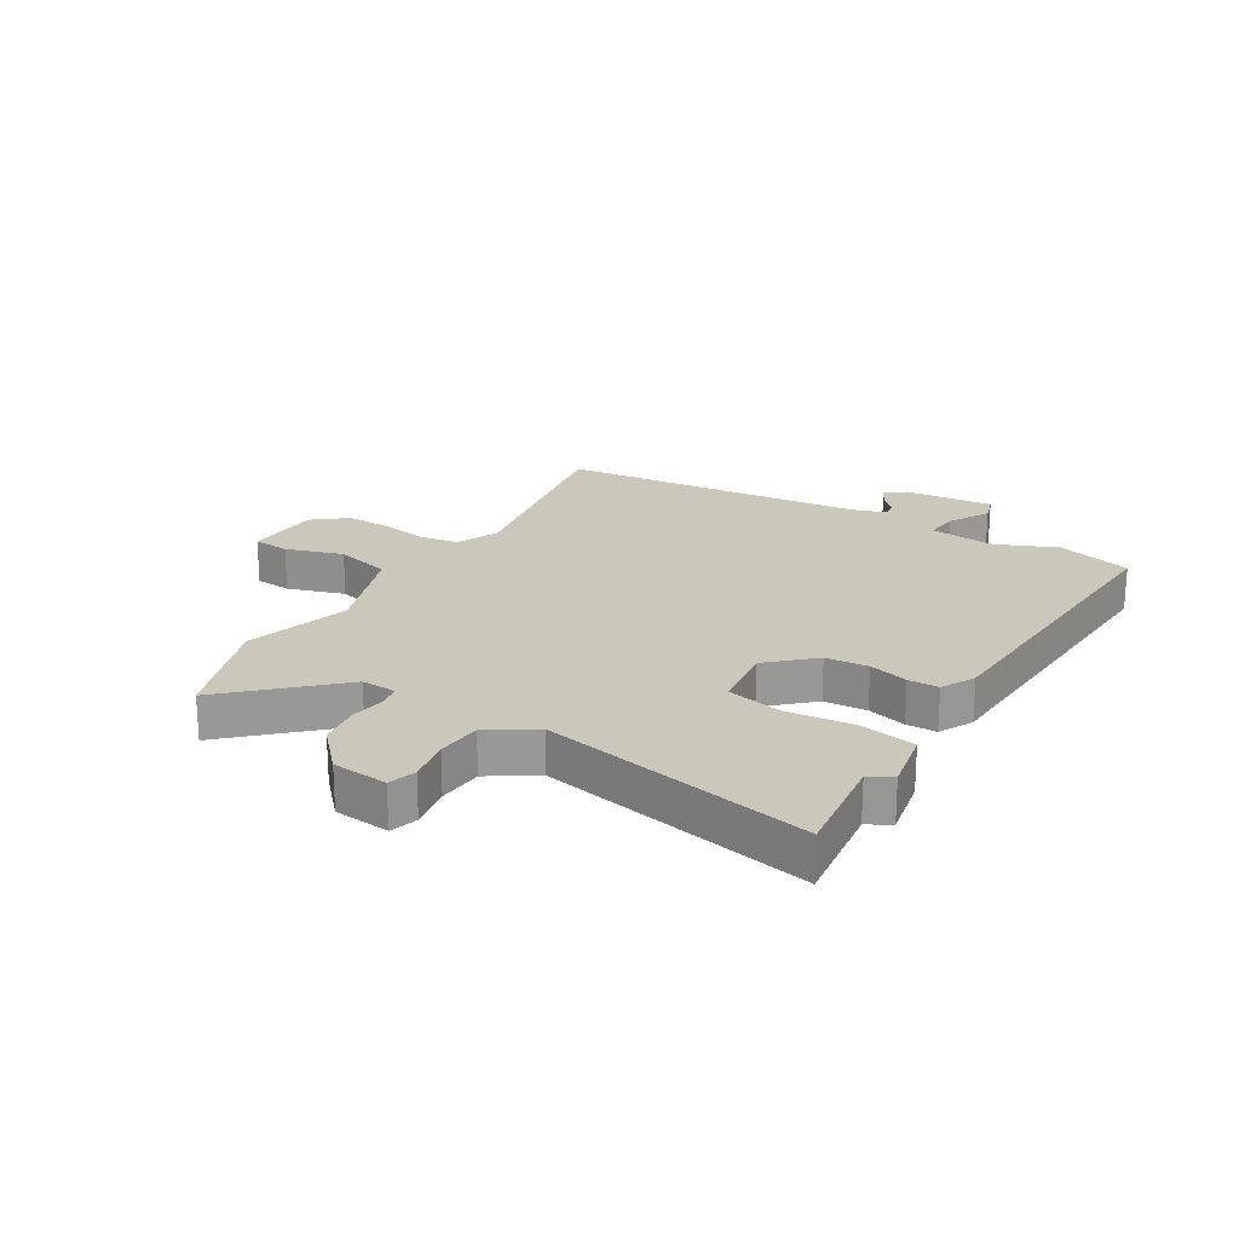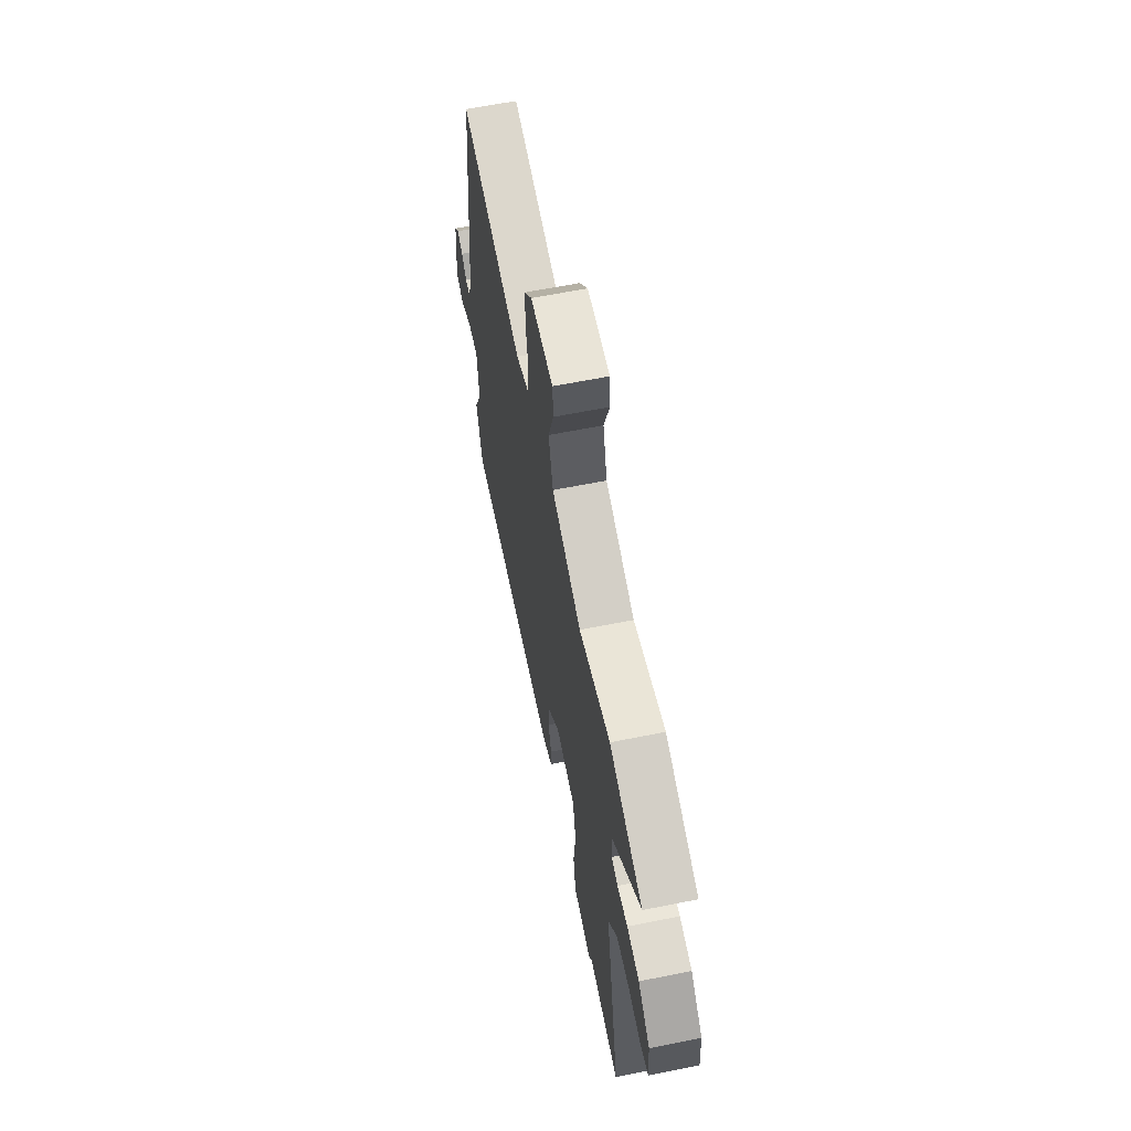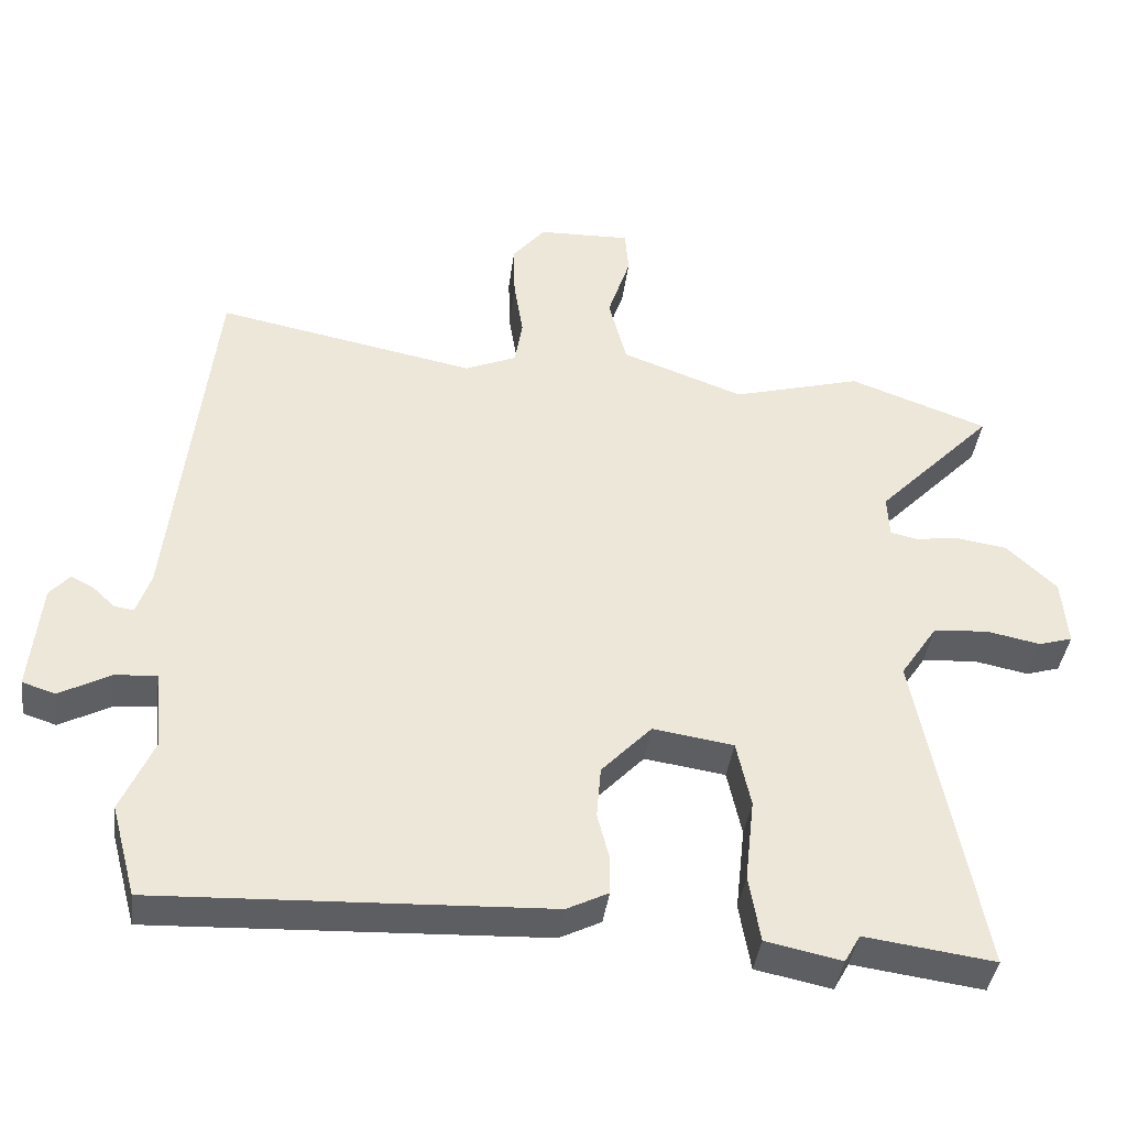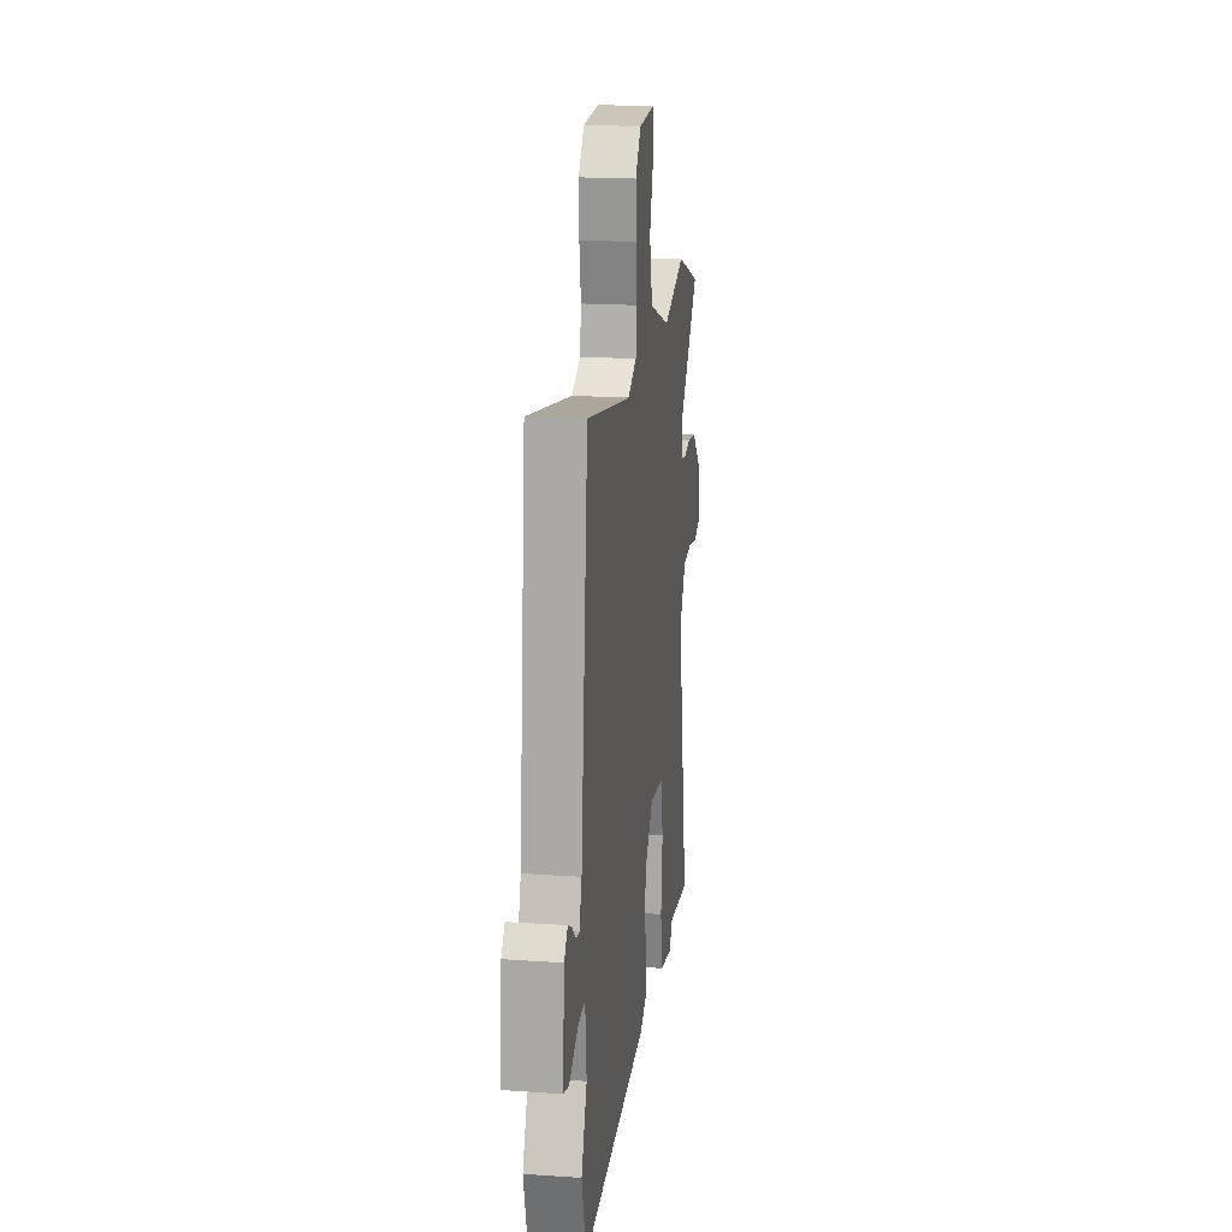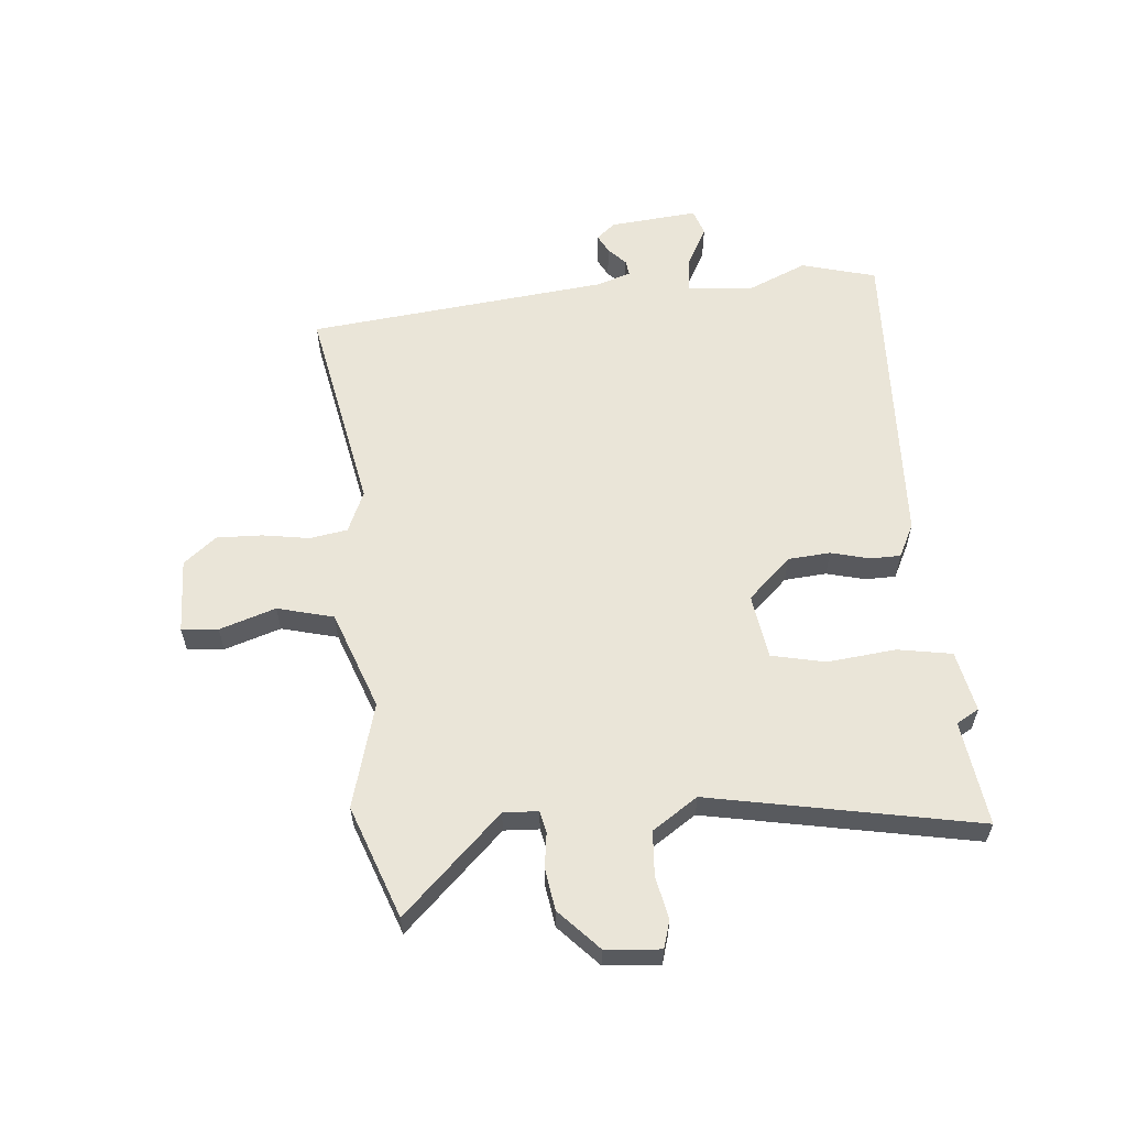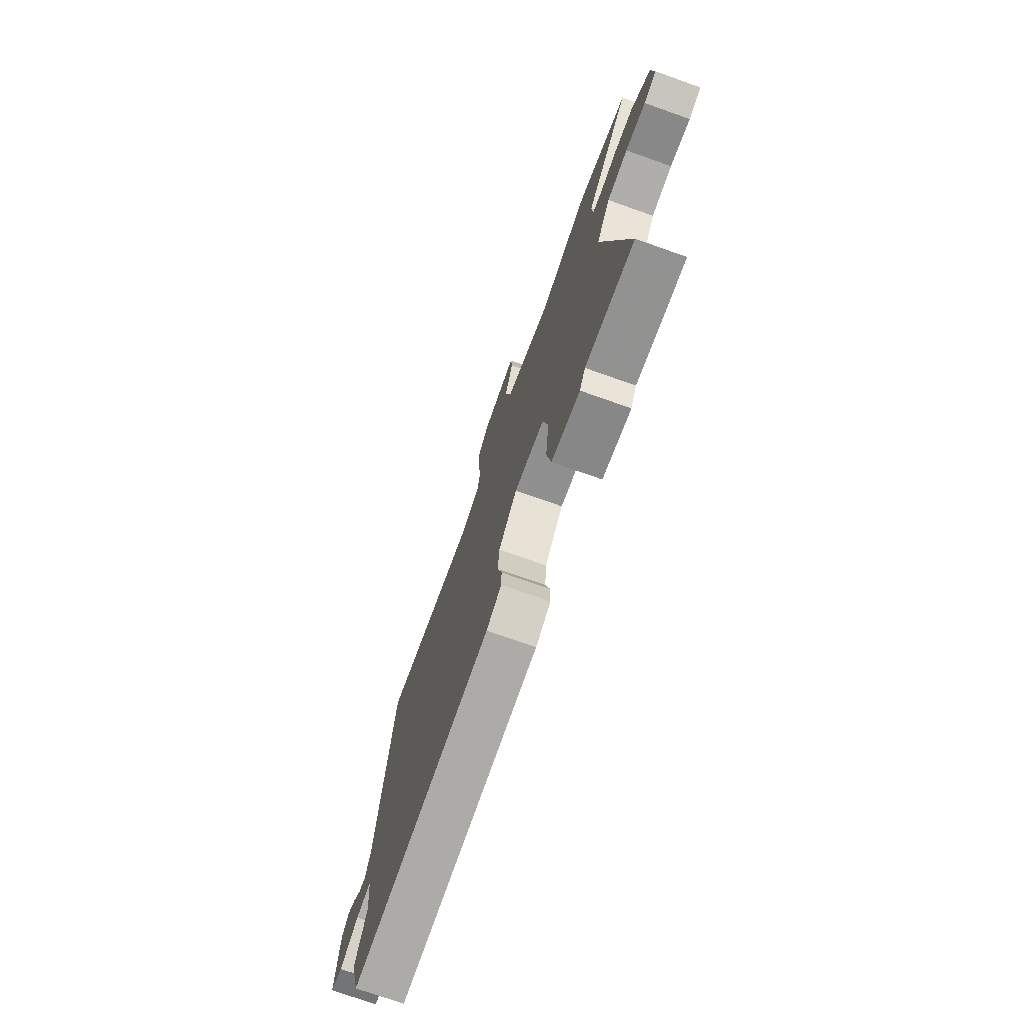
<metadata>
{"format":"obj","ext":"obj","renderer":"f3d","projection":"perspective","resolution":1024,"background":"white","views":[{"elev":21.7,"azim":121.8,"up":"+Y"},{"elev":62.5,"azim":78.5,"up":"+Z"},{"elev":-39.8,"azim":-7.3,"up":"+Z"},{"elev":19.1,"azim":-82.6,"up":"+Z"},{"elev":59.1,"azim":85.0,"up":"+Y"},{"elev":-73.9,"azim":70.5,"up":"+Z"}]}
</metadata>
<code>
v -0.465 0.07 0.528
v -0.102 0.07 0.457
v -0.03 0.07 0.488
v -0.019 0.07 0.553
v -0.032 0.07 0.635
v -0.034 0.07 0.713
v 0.012 0.07 0.769
v 0.142 0.07 0.773
v 0.147 0.07 0.71
v 0.115 0.07 0.613
v 0.14 0.07 0.516
v 0.311 0.07 0.453
v 0.492 0.07 0.503
v 0.686 0.07 0.432
v 0.522 0.07 0.262
v 0.525 0.07 0.202
v 0.563 0.07 0.194
v 0.623 0.07 0.202
v 0.695 0.07 0.191
v 0.765 0.07 0.125
v 0.773 0.07 0.03
v 0.726 0.07 0.016
v 0.651 0.07 0.031
v 0.574 0.07 0.026
v 0.522 0.07 -0.052
v 0.61 0.07 -0.515
v 0.428 0.07 -0.49
v 0.406 0.07 -0.529
v 0.3 0.07 -0.507
v 0.284 0.07 -0.413
v 0.297 0.07 -0.295
v 0.277 0.07 -0.202
v 0.164 0.07 -0.185
v 0.094 0.07 -0.259
v 0.088 0.07 -0.332
v 0.105 0.07 -0.399
v 0.104 0.07 -0.451
v 0.046 0.07 -0.48
v -0.499 0.07 -0.503
v -0.534 0.07 -0.374
v -0.489 0.07 -0.271
v -0.5 0.07 -0.159
v -0.559 0.07 -0.164
v -0.63 0.07 -0.202
v -0.676 0.07 -0.187
v -0.661 0.07 -0.034
v -0.633 0.07 -0.002
v -0.601 0.07 -0.019
v -0.57 0.07 -0.048
v -0.543 0.07 -0.052
v -0.523 0.07 0.007
v -0.465 0 0.528
v -0.102 0 0.457
v -0.03 0 0.488
v -0.019 0 0.553
v -0.032 0 0.635
v -0.034 0 0.713
v 0.012 0 0.769
v 0.142 0 0.773
v 0.147 0 0.71
v 0.115 0 0.613
v 0.14 0 0.516
v 0.311 0 0.453
v 0.492 0 0.503
v 0.686 0 0.432
v 0.522 0 0.262
v 0.525 0 0.202
v 0.563 0 0.194
v 0.623 0 0.202
v 0.695 0 0.191
v 0.765 0 0.125
v 0.773 0 0.03
v 0.726 0 0.016
v 0.651 0 0.031
v 0.574 0 0.026
v 0.522 0 -0.052
v 0.61 0 -0.515
v 0.428 0 -0.49
v 0.406 0 -0.529
v 0.3 0 -0.507
v 0.284 0 -0.413
v 0.297 0 -0.295
v 0.277 0 -0.202
v 0.164 0 -0.185
v 0.094 0 -0.259
v 0.088 0 -0.332
v 0.105 0 -0.399
v 0.104 0 -0.451
v 0.046 0 -0.48
v -0.499 0 -0.503
v -0.534 0 -0.374
v -0.489 0 -0.271
v -0.5 0 -0.159
v -0.559 0 -0.164
v -0.63 0 -0.202
v -0.676 0 -0.187
v -0.661 0 -0.034
v -0.633 0 -0.002
v -0.601 0 -0.019
v -0.57 0 -0.048
v -0.543 0 -0.052
v -0.523 0 0.007
f 47 48 49
f 46 47 49
f 45 46 49
f 44 45 49
f 43 44 49
f 42 43 49 50
f 39 40 41
f 38 39 41
f 37 38 41
f 36 37 41
f 35 36 41
f 34 35 41 42
f 42 50 51
f 34 42 51
f 33 34 51
f 29 30 31
f 28 29 31
f 27 28 31
f 27 31 32
f 26 27 32
f 25 26 32
f 51 1 2
f 33 51 2
f 32 33 2
f 25 32 2
f 24 25 2
f 21 22 23
f 20 21 23
f 19 20 23
f 18 19 23
f 17 18 23
f 12 13 14 15
f 11 12 15 16
f 8 9 10
f 7 8 10
f 6 7 10
f 5 6 10
f 4 5 10
f 3 4 10 11
f 2 3 11 16
f 16 17 23 24
f 2 16 24
f 100 99 98
f 100 98 97
f 100 97 96
f 100 96 95
f 100 95 94
f 101 100 94 93
f 92 91 90
f 92 90 89
f 92 89 88
f 92 88 87
f 92 87 86
f 93 92 86 85
f 102 101 93
f 102 93 85
f 102 85 84
f 82 81 80
f 82 80 79
f 82 79 78
f 83 82 78
f 83 78 77
f 83 77 76
f 53 52 102
f 53 102 84
f 53 84 83
f 53 83 76
f 53 76 75
f 74 73 72
f 74 72 71
f 74 71 70
f 74 70 69
f 74 69 68
f 66 65 64 63
f 67 66 63 62
f 61 60 59
f 61 59 58
f 61 58 57
f 61 57 56
f 61 56 55
f 62 61 55 54
f 67 62 54 53
f 75 74 68 67
f 75 67 53
f 1 52 53 2
f 2 53 54 3
f 3 54 55 4
f 4 55 56 5
f 5 56 57 6
f 6 57 58 7
f 7 58 59 8
f 8 59 60 9
f 9 60 61 10
f 10 61 62 11
f 11 62 63 12
f 12 63 64 13
f 13 64 65 14
f 14 65 66 15
f 15 66 67 16
f 16 67 68 17
f 17 68 69 18
f 18 69 70 19
f 19 70 71 20
f 20 71 72 21
f 21 72 73 22
f 22 73 74 23
f 23 74 75 24
f 24 75 76 25
f 25 76 77 26
f 26 77 78 27
f 27 78 79 28
f 28 79 80 29
f 29 80 81 30
f 30 81 82 31
f 31 82 83 32
f 32 83 84 33
f 33 84 85 34
f 34 85 86 35
f 35 86 87 36
f 36 87 88 37
f 37 88 89 38
f 38 89 90 39
f 39 90 91 40
f 40 91 92 41
f 41 92 93 42
f 42 93 94 43
f 43 94 95 44
f 44 95 96 45
f 45 96 97 46
f 46 97 98 47
f 47 98 99 48
f 48 99 100 49
f 49 100 101 50
f 50 101 102 51
f 51 102 52 1

</code>
